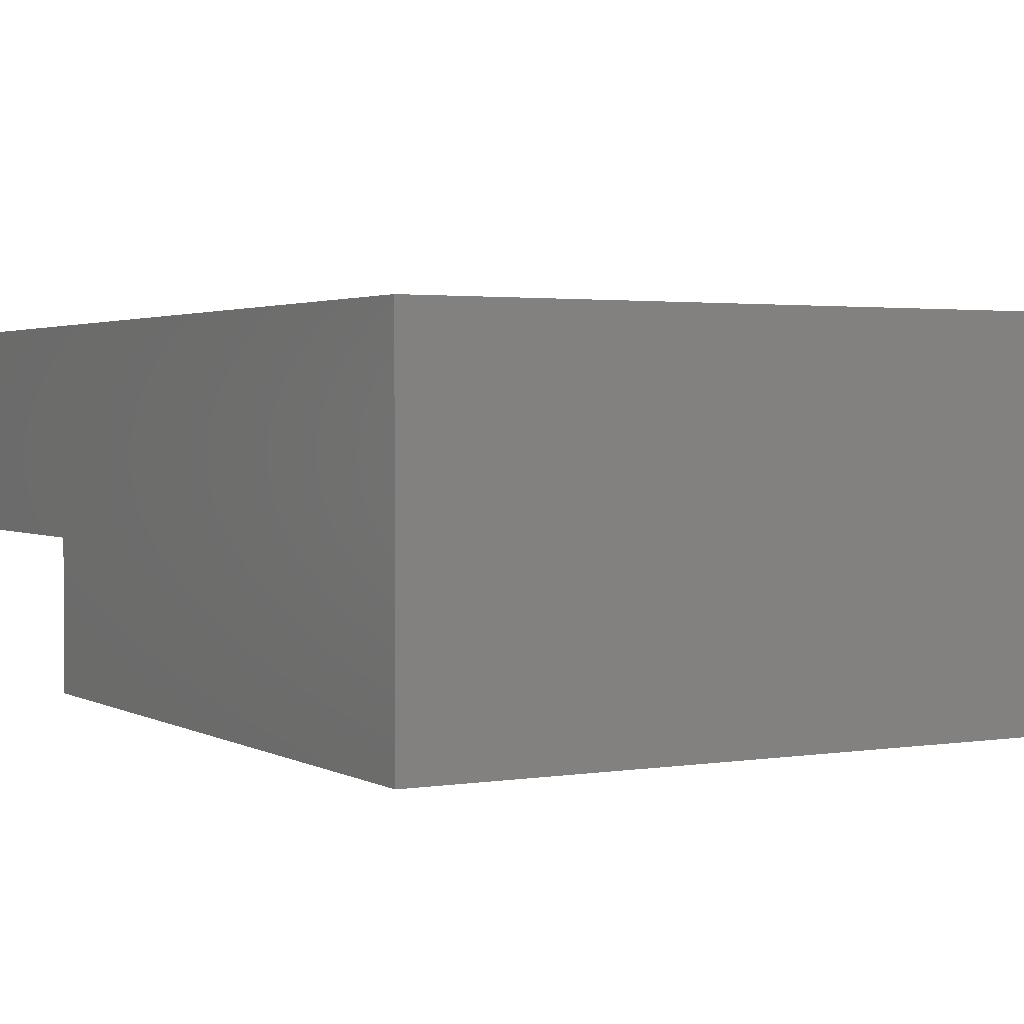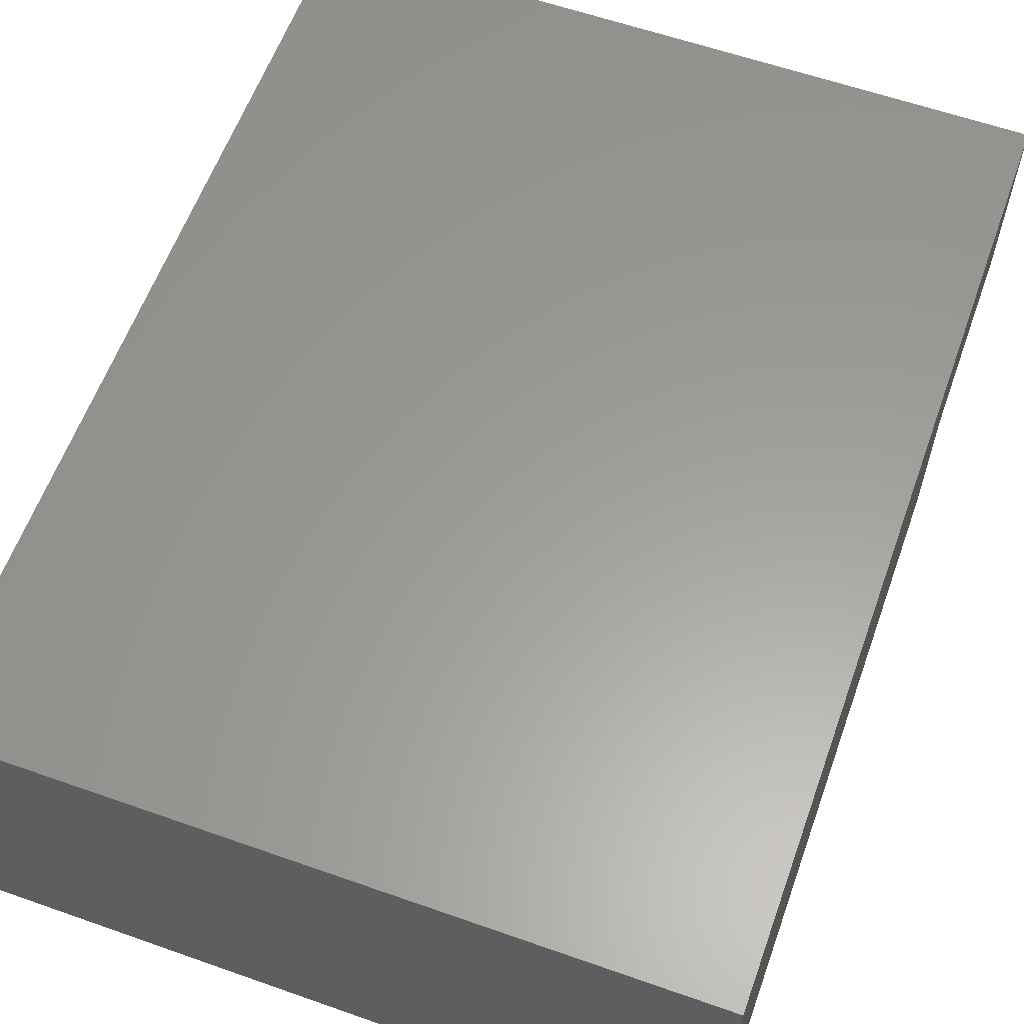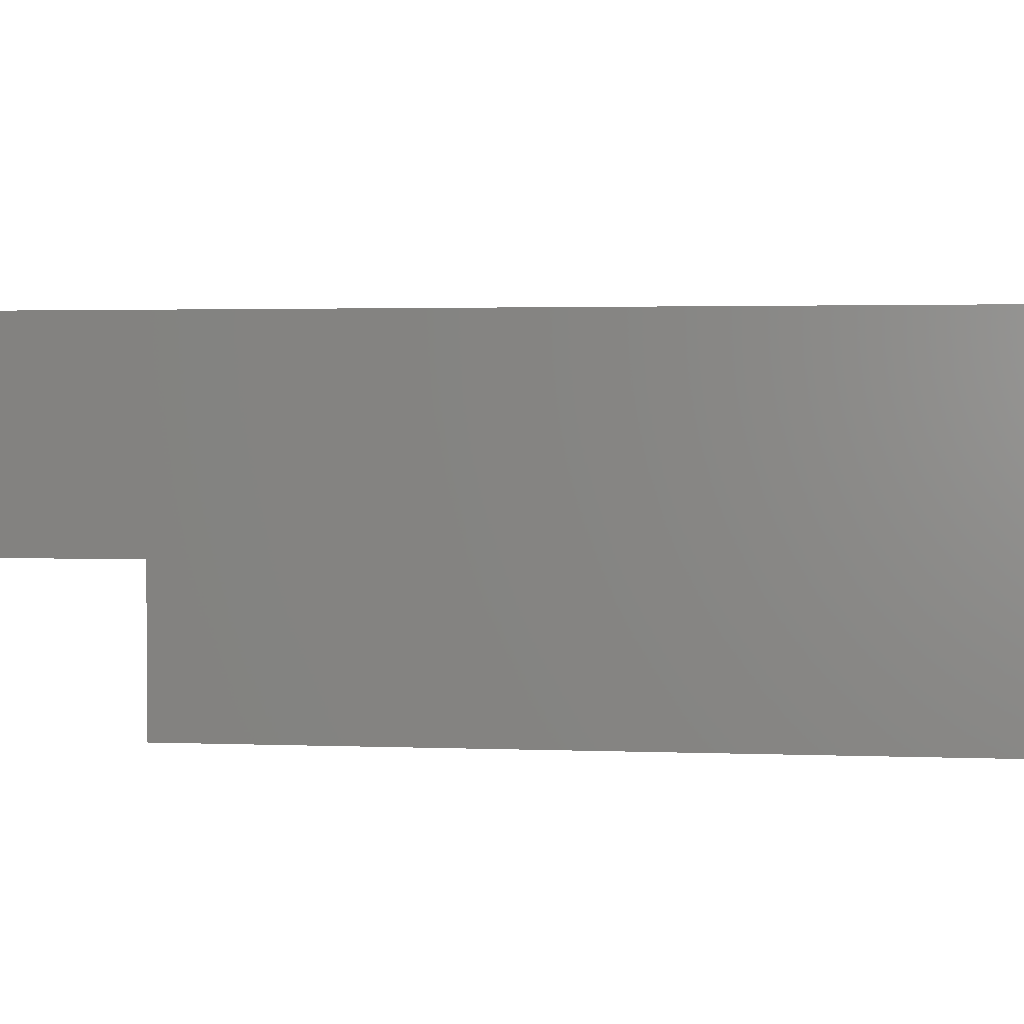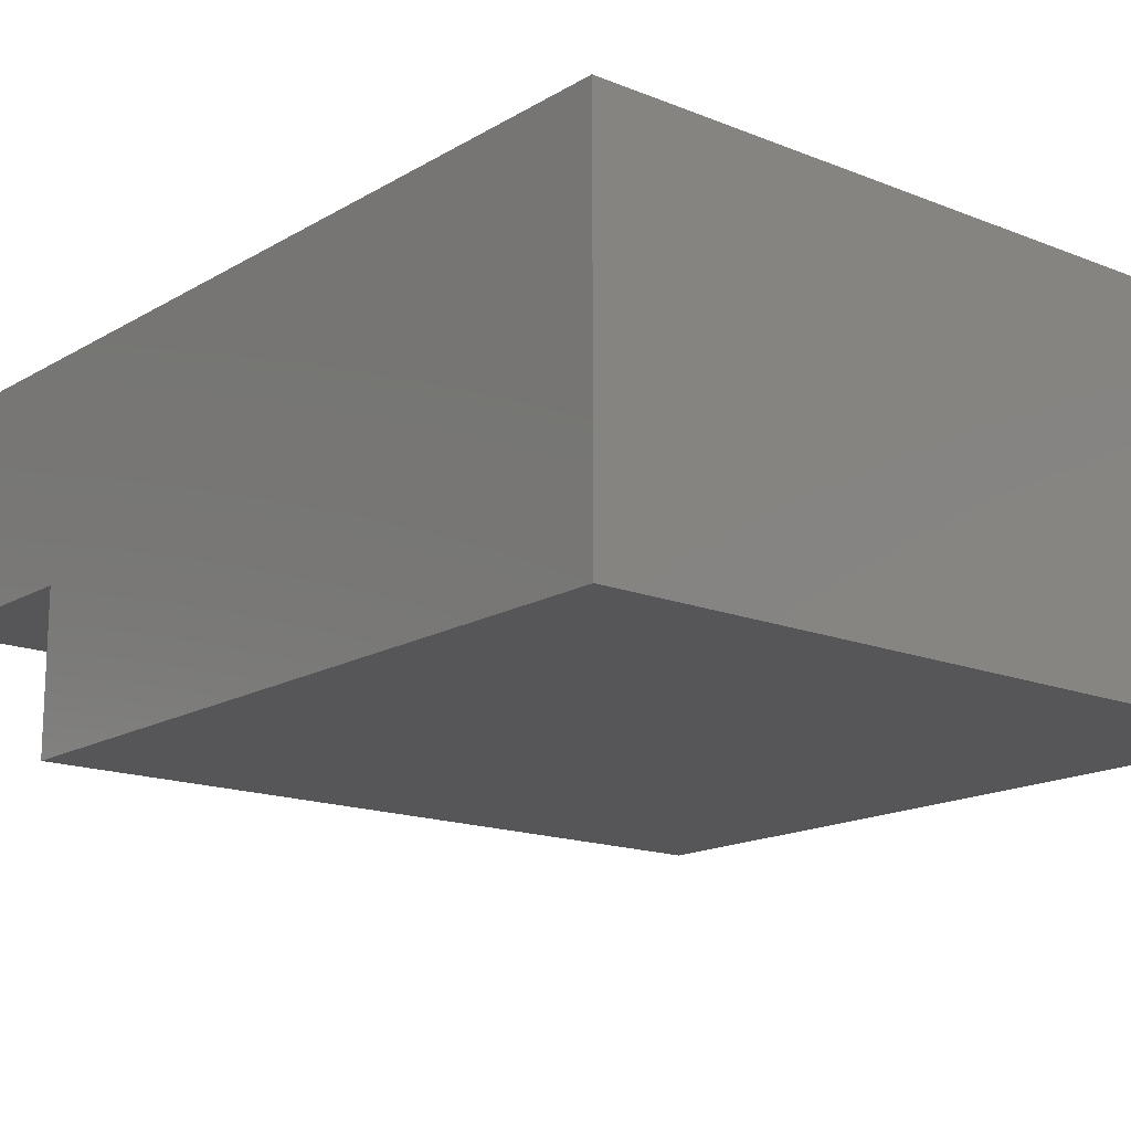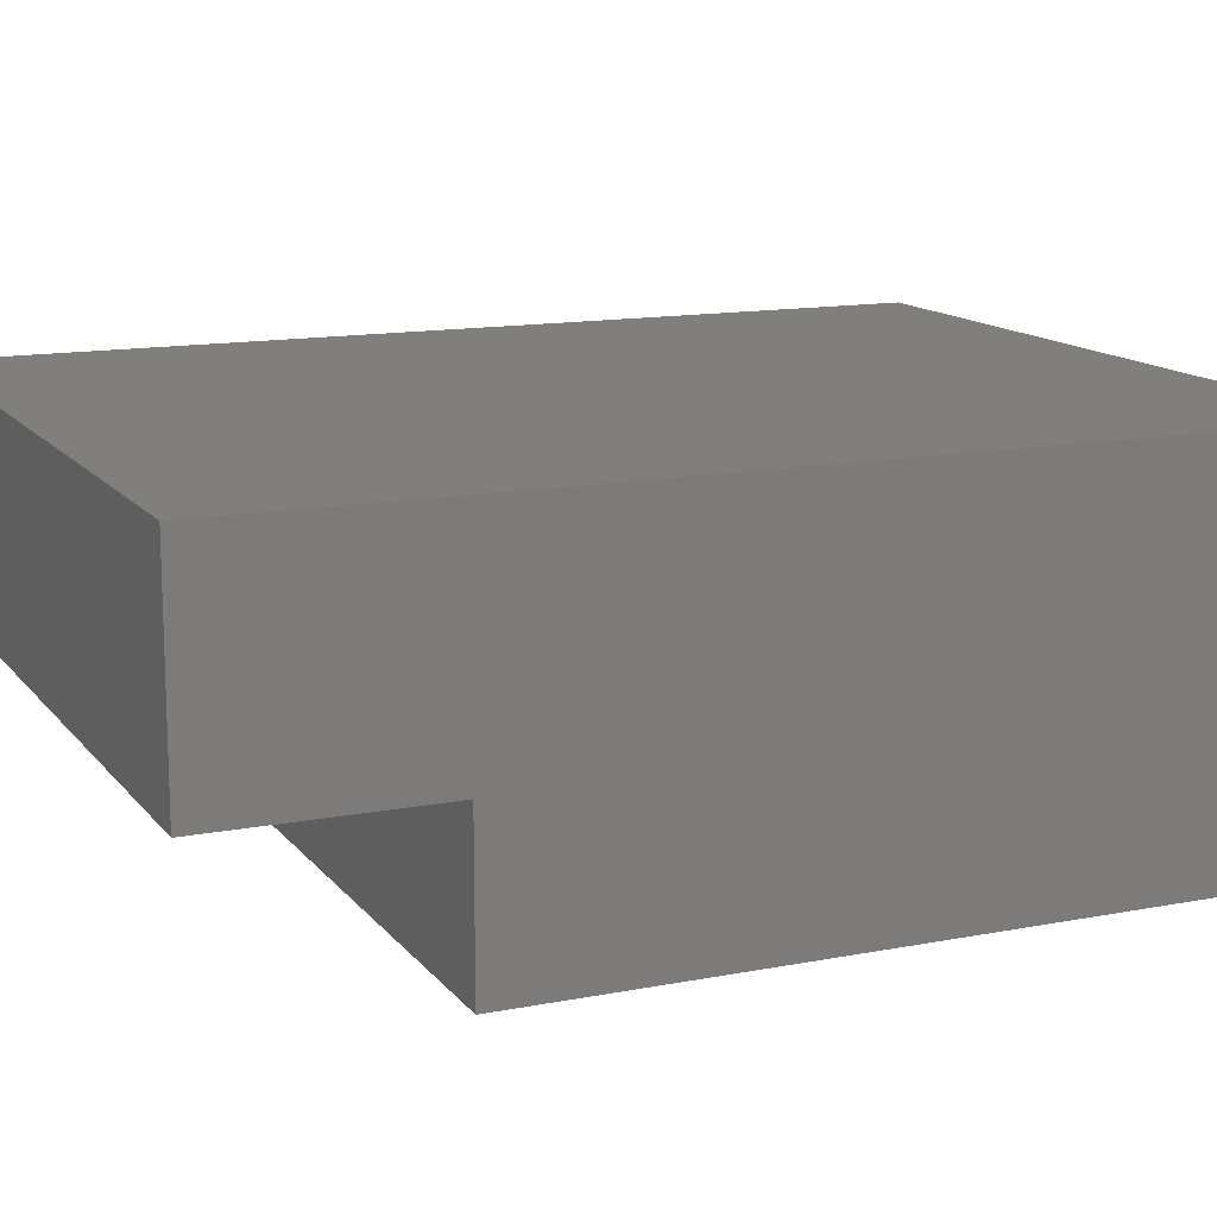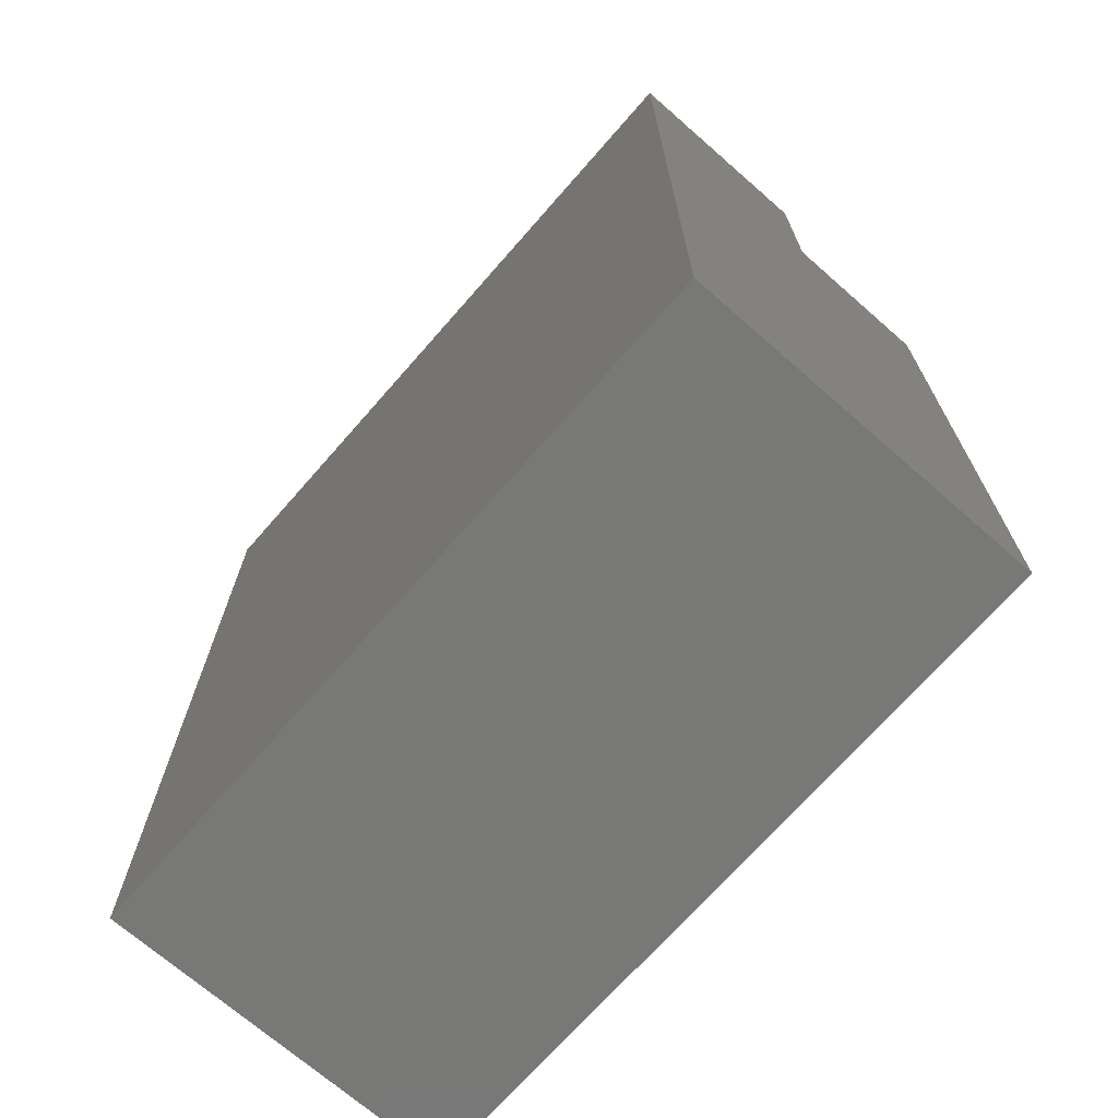
<metadata>
{"format":"stl","ext":"stl","renderer":"f3d","projection":"perspective","resolution":1024,"background":"white","views":[{"elev":2.2,"azim":150.5,"up":"+Y"},{"elev":60.3,"azim":-160.2,"up":"+Y"},{"elev":2.2,"azim":98.0,"up":"+Y"},{"elev":-16.0,"azim":140.4,"up":"+Y"},{"elev":13.5,"azim":66.3,"up":"+Y"},{"elev":-70.5,"azim":-131.2,"up":"+Z"}]}
</metadata>
<code>
# stl→obj: 12 verts, 20 faces
v 400 -326.1 -820
v -400 -326.1 -820
v 400 -496.1 -820
v -400 -496.1 -820
v -400 -96.1 -1620
v -400 -96.1 -590
v 400 -96.1 -1620
v 400 -96.1 -590
v 400 -496.1 -1620
v 400 -326.1 -590
v -400 -496.1 -1620
v -400 -326.1 -590
f 1 2 3
f 3 2 4
f 5 6 7
f 7 6 8
f 3 9 1
f 1 9 7
f 1 7 8
f 8 10 1
f 11 9 4
f 4 9 3
f 6 5 2
f 2 5 11
f 2 11 4
f 2 12 6
f 5 7 11
f 11 7 9
f 2 1 12
f 12 1 10
f 8 6 10
f 10 6 12

</code>
